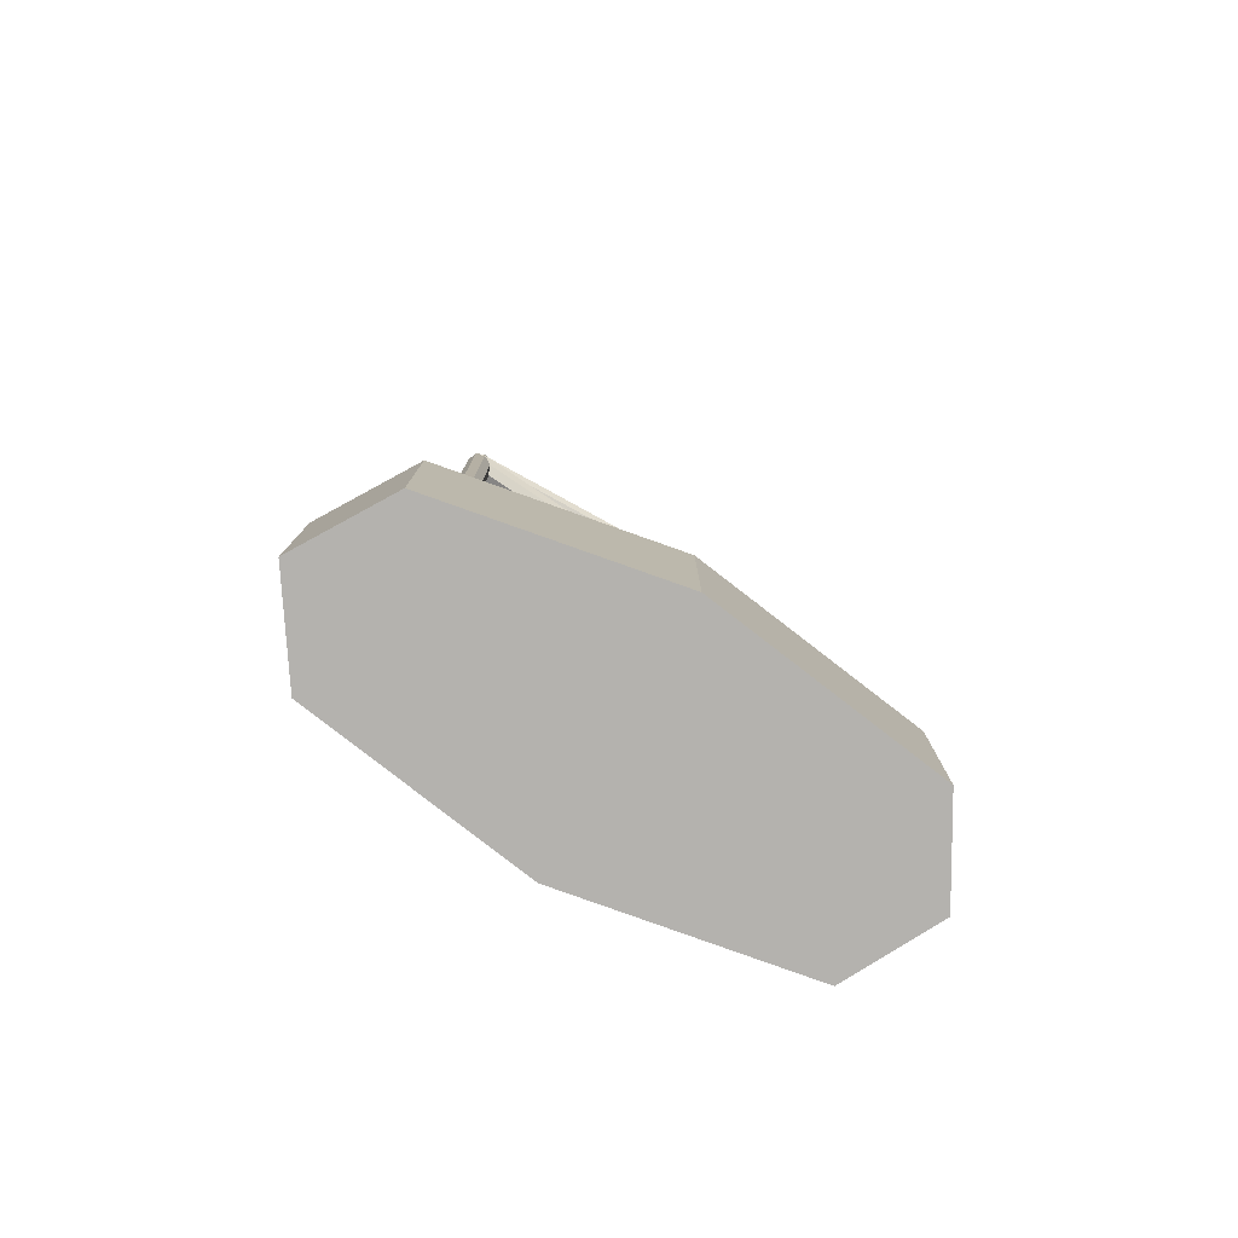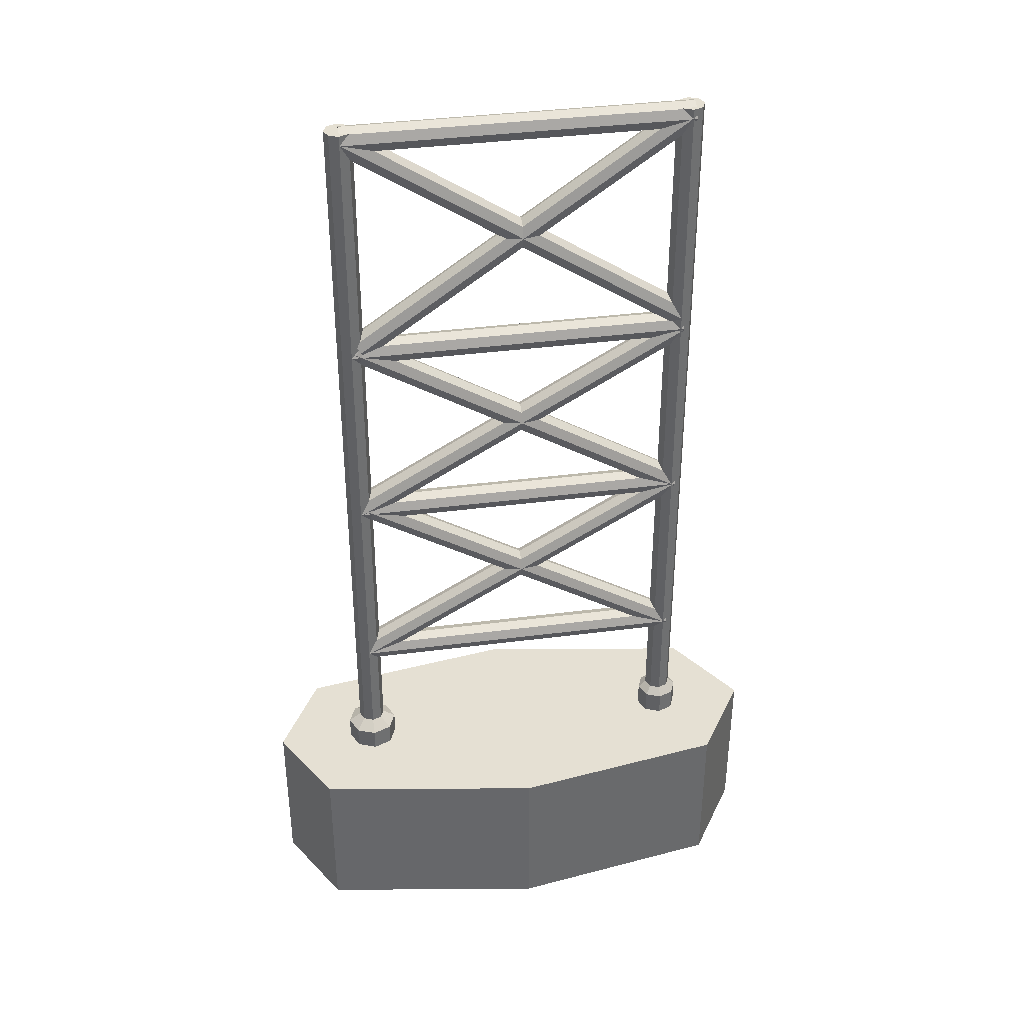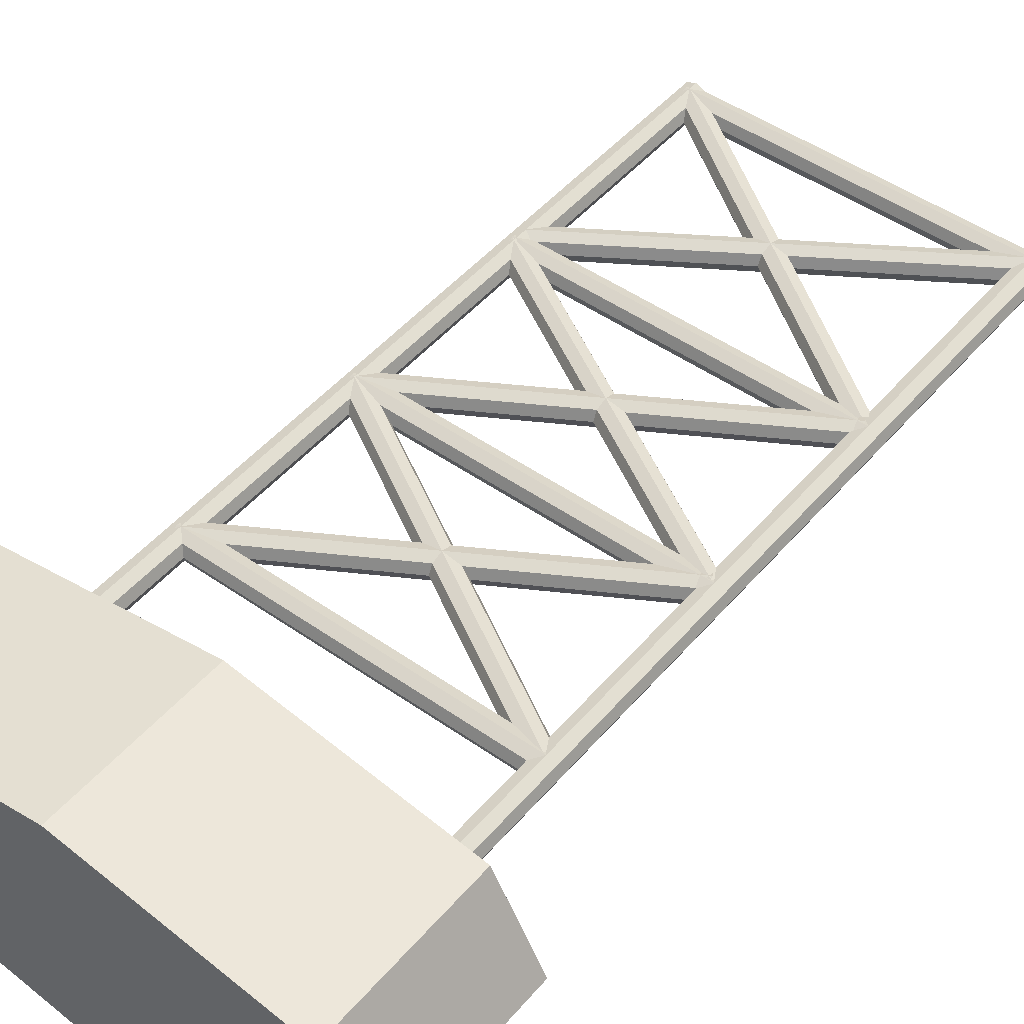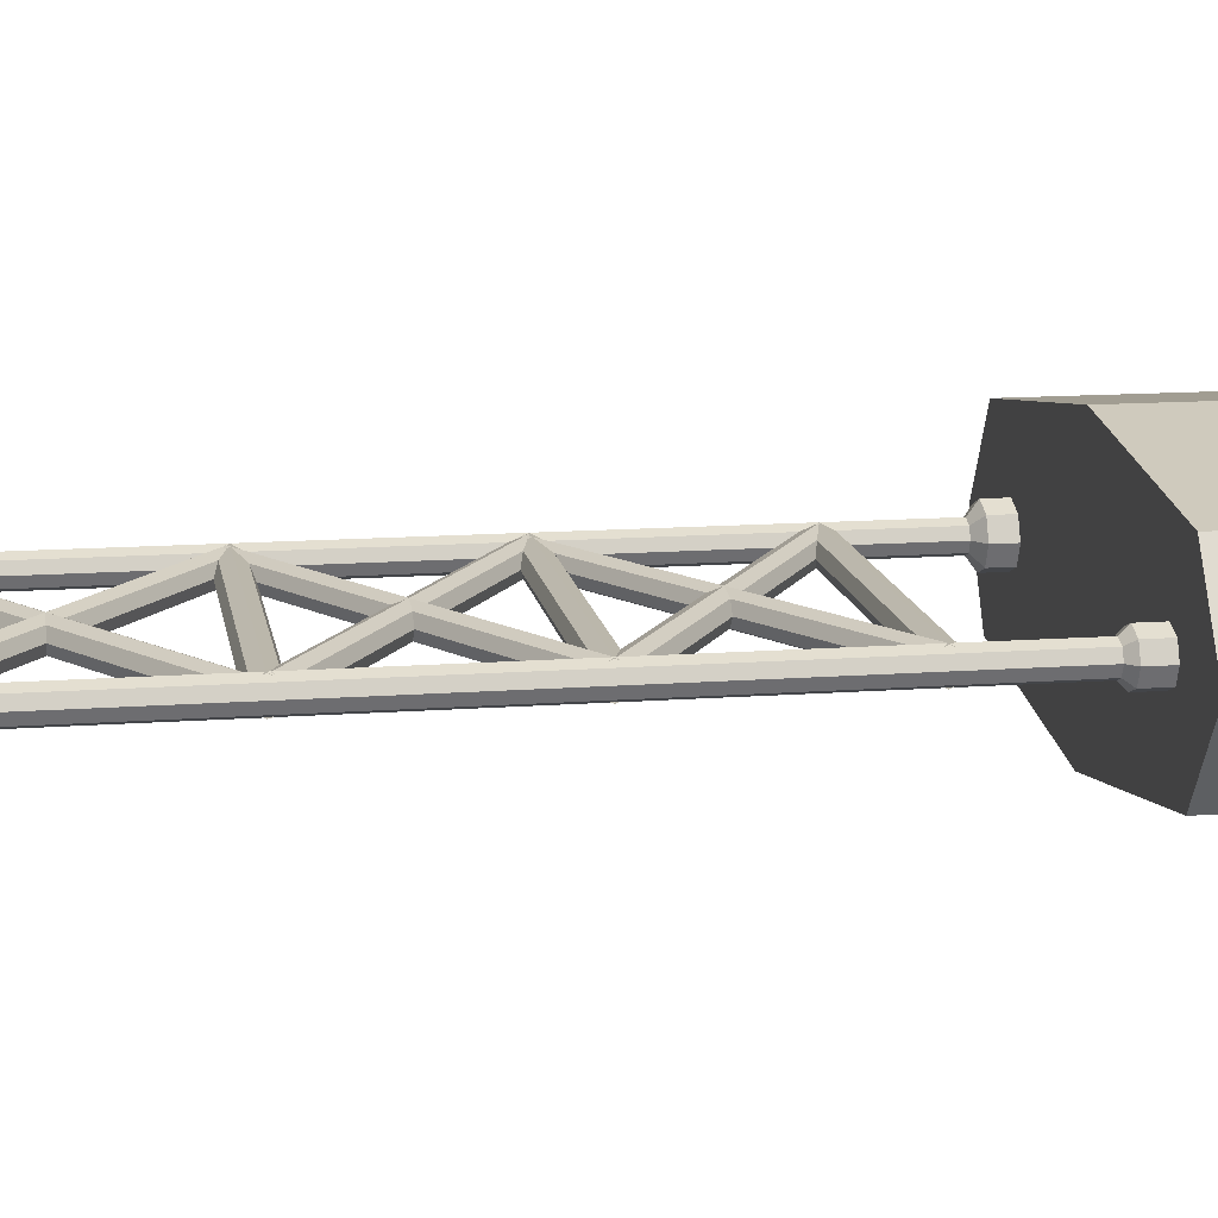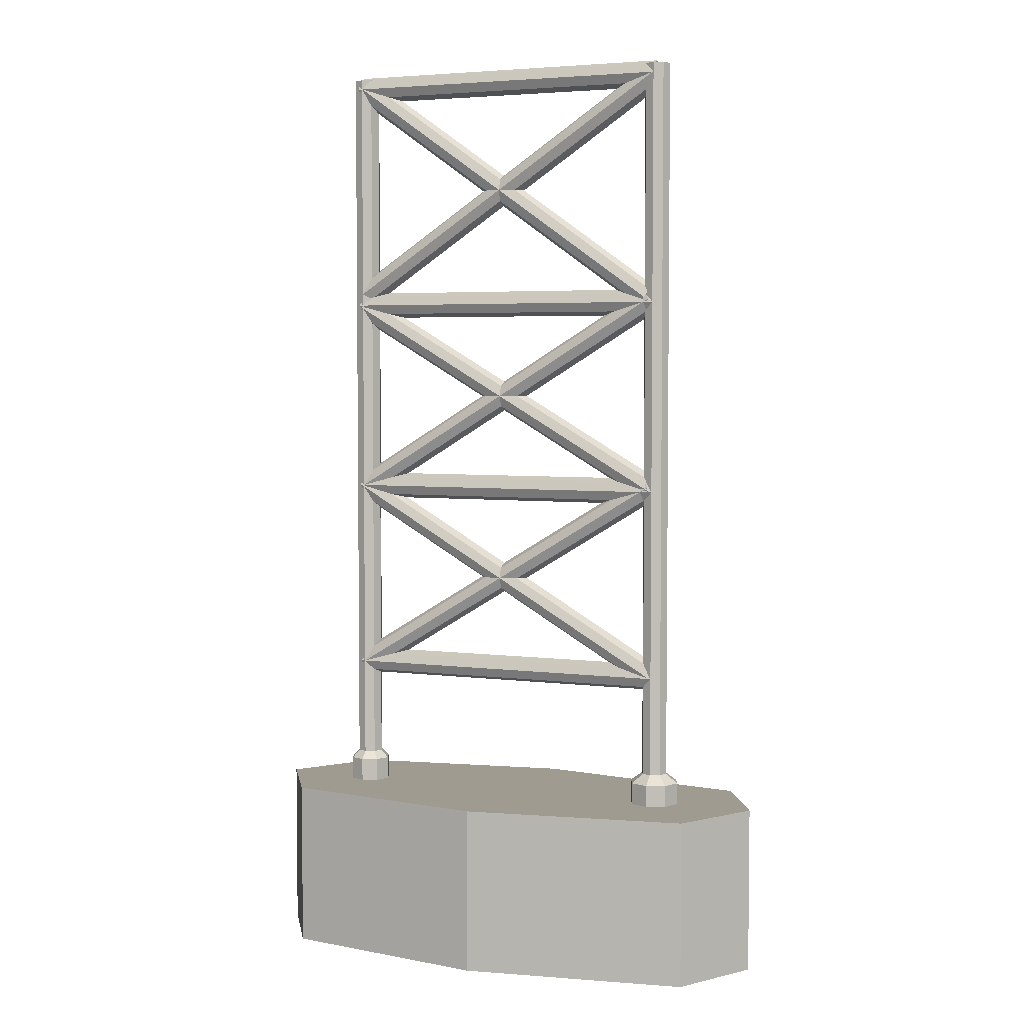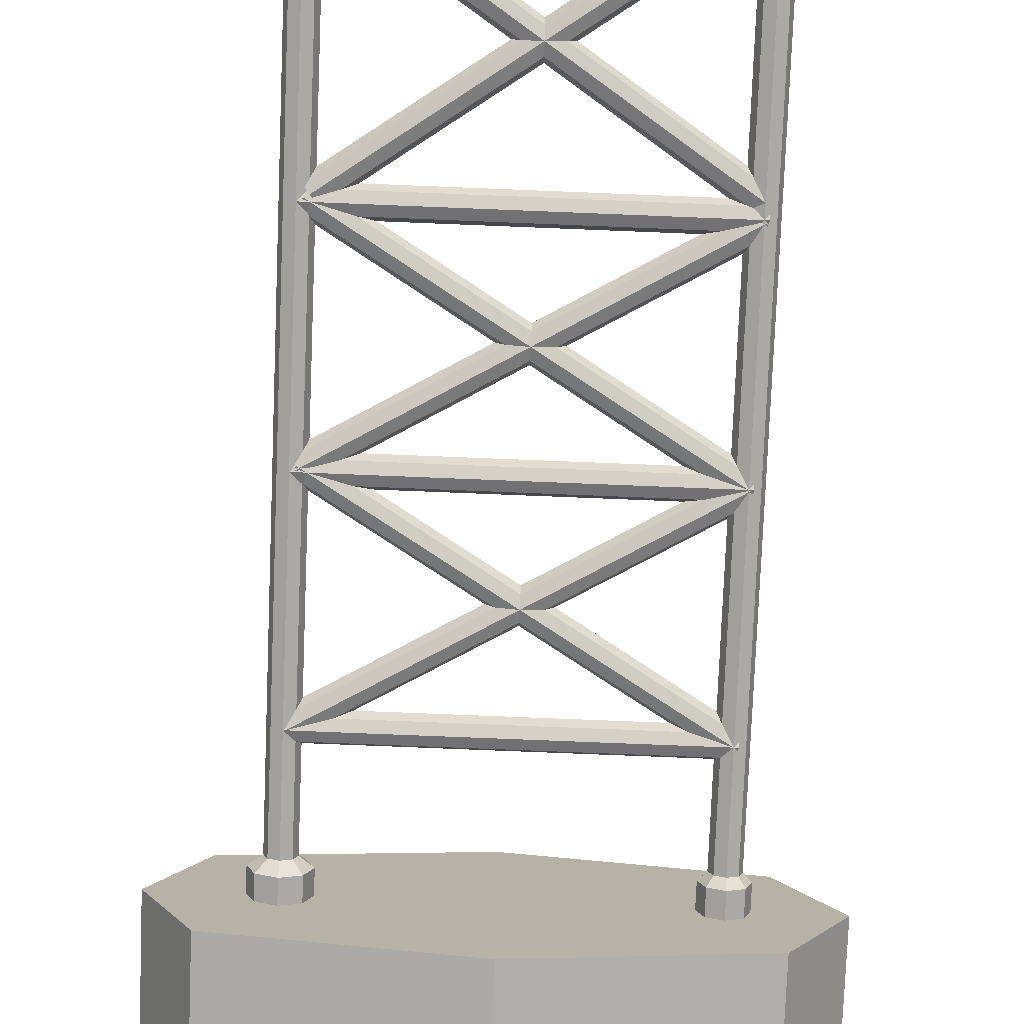
<metadata>
{"format":"obj","ext":"obj","renderer":"f3d","projection":"perspective","resolution":1024,"background":"white","views":[{"elev":-79.7,"azim":-28.8,"up":"+Y"},{"elev":37.9,"azim":170.6,"up":"+Y"},{"elev":47.9,"azim":38.3,"up":"+Z"},{"elev":13.6,"azim":-99.5,"up":"+Z"},{"elev":4.2,"azim":23.2,"up":"+Y"},{"elev":-77.9,"azim":177.7,"up":"+Z"}]}
</metadata>
<code>
o Cylinder.001
v -1.986 5.392 0.1464
v -2.099 5.392 0.09981
v -2.099 -3.417 0.09981
v -2.145 5.392 -0.01269
v -2.099 5.392 -0.1252
v -1.986 5.392 -0.1718
v -1.986 -3.417 -0.1718
v -1.874 5.392 -0.1252
v -1.874 -3.417 -0.1252
v -1.827 5.392 -0.01269
v -1.827 -3.417 -0.01268
v -1.874 5.392 0.09981
v -1.874 -3.417 0.09981
v 2.014 -3.417 0.1464
v 2.014 5.392 0.1464
v 1.901 5.392 0.09981
v 1.901 -3.417 0.09981
v 1.855 5.392 -0.01269
v 1.855 -3.417 -0.01268
v 1.901 5.392 -0.1252
v 1.901 -3.417 -0.1252
v 2.014 5.392 -0.1718
v 2.014 -3.417 -0.1718
v 2.126 5.392 -0.1252
v 2.126 -3.417 -0.1252
v 2.173 5.392 -0.01269
v 2.173 -3.417 -0.01268
v 2.126 5.392 0.09981
v 2.126 -3.417 0.09981
v 2.007 5.274 0.1464
v -2.028 5.274 0.1464
v -2.028 5.162 0.09981
v 2.007 5.162 0.09981
v -2.028 5.115 -0.01269
v 2.007 5.115 -0.01269
v -2.028 5.162 -0.1252
v 2.007 5.162 -0.1252
v -2.028 5.274 -0.1718
v 2.007 5.274 -0.1718
v -2.028 5.387 -0.1252
v 2.007 5.387 -0.1252
v -2.028 5.433 -0.01269
v 2.007 5.433 -0.01269
v -2.028 5.387 0.09981
v 2.007 5.387 0.09981
v 2.007 2.482 0.1464
v -2.028 2.482 0.1464
v -2.028 2.369 0.09981
v 2.007 2.369 0.09981
v -2.028 2.323 -0.01269
v 2.007 2.323 -0.01269
v -2.028 2.369 -0.1252
v 2.007 2.369 -0.1252
v -2.028 2.482 -0.1718
v 2.007 2.482 -0.1718
v -2.028 2.594 -0.1252
v 2.007 2.594 -0.1252
v -2.028 2.641 -0.01269
v 2.007 2.641 -0.01269
v -2.028 2.594 0.09981
v 2.007 2.594 0.09981
v 2.007 0.13 0.1464
v -2.028 0.1301 0.1464
v -2.028 0.01756 0.09981
v 2.007 0.01756 0.09981
v -2.028 -0.02904 -0.01269
v 2.007 -0.02904 -0.01269
v -2.028 0.01756 -0.1252
v 2.007 0.01756 -0.1252
v -2.028 0.1301 -0.1718
v 2.007 0.13 -0.1718
v -2.028 0.2425 -0.1252
v 2.007 0.2425 -0.1252
v -2.028 0.2891 -0.01269
v 2.007 0.2891 -0.01269
v -2.028 0.2425 0.09981
v 2.007 0.2425 0.09981
v 1.953 2.518 0.1464
v -1.984 0.1299 0.1464
v -1.931 0.03045 0.09981
v 2.005 2.419 0.09981
v -1.909 -0.01073 -0.01269
v 2.027 2.378 -0.01269
v -1.931 0.03045 -0.1252
v 2.005 2.419 -0.1252
v -1.984 0.1299 -0.1718
v 1.953 2.518 -0.1718
v -2.036 0.2293 -0.1252
v 1.9 2.618 -0.1252
v -2.058 0.2705 -0.01269
v 1.878 2.659 -0.01269
v -2.036 0.2293 0.09981
v 1.9 2.618 0.09981
v 2.016 5.284 0.1464
v -1.984 2.63 0.1464
v -1.931 2.531 0.09981
v 2.068 5.185 0.09981
v -1.909 2.49 -0.01269
v 2.09 5.143 -0.01269
v -1.931 2.531 -0.1252
v 2.068 5.185 -0.1252
v -1.984 2.63 -0.1718
v 2.016 5.284 -0.1718
v -2.036 2.73 -0.1252
v 1.963 5.383 -0.1252
v -2.058 2.771 -0.01269
v 1.941 5.425 -0.01269
v -2.036 2.73 0.09981
v 1.963 5.383 0.09981
v 1.899 2.545 0.1464
v -1.99 5.284 0.1464
v -2.057 5.194 0.09981
v 1.831 2.456 0.09981
v -2.086 5.157 -0.01269
v 1.803 2.419 -0.01269
v -2.057 5.194 -0.1252
v 1.831 2.456 -0.1252
v -1.99 5.284 -0.1718
v 1.899 2.545 -0.1718
v -1.922 5.374 -0.1252
v 1.966 2.635 -0.1252
v -1.894 5.411 -0.01269
v 1.995 2.672 -0.01269
v -1.922 5.374 0.09981
v 1.966 2.635 0.09981
v 1.974 0.1398 0.1464
v -2.005 2.455 0.1464
v -2.067 2.361 0.09981
v 1.912 0.04599 0.09981
v -2.093 2.322 -0.01269
v 1.887 0.007149 -0.01269
v -2.067 2.361 -0.1252
v 1.912 0.04599 -0.1252
v -2.005 2.455 -0.1718
v 1.974 0.1398 -0.1718
v -1.943 2.549 -0.1252
v 2.037 0.2335 -0.1252
v -1.917 2.587 -0.01269
v 2.062 0.2724 -0.01269
v -1.943 2.549 0.09981
v 2.037 0.2335 0.09981
v 2.007 -2.204 0.1464
v -2.028 -2.204 0.1464
v -2.028 -2.316 0.09981
v 2.007 -2.316 0.09981
v -2.028 -2.363 -0.01269
v 2.007 -2.363 -0.01269
v -2.028 -2.316 -0.1252
v 2.007 -2.316 -0.1252
v -2.028 -2.204 -0.1718
v 2.007 -2.204 -0.1718
v -2.028 -2.091 -0.1252
v 2.007 -2.091 -0.1252
v -2.028 -2.045 -0.01269
v 2.007 -2.045 -0.01269
v -2.028 -2.091 0.09981
v 2.007 -2.091 0.09981
v 1.953 0.1846 0.1464
v -1.984 -2.204 0.1464
v -1.931 -2.303 0.09981
v 2.005 0.08514 0.09981
v -1.909 -2.344 -0.01269
v 2.027 0.04396 -0.01269
v -1.931 -2.303 -0.1252
v 2.005 0.08514 -0.1252
v -1.984 -2.204 -0.1718
v 1.953 0.1846 -0.1718
v -2.036 -2.104 -0.1252
v 1.9 0.284 -0.1252
v -2.058 -2.063 -0.01269
v 1.878 0.3251 -0.01269
v -2.036 -2.104 0.09981
v 1.9 0.284 0.09981
v 1.974 -2.194 0.1464
v -2.005 0.1211 0.1464
v -2.067 0.02735 0.09981
v 1.912 -2.288 0.09981
v -2.093 -0.01149 -0.01269
v 1.887 -2.327 -0.01269
v -2.067 0.02735 -0.1252
v 1.912 -2.288 -0.1252
v -2.005 0.1211 -0.1718
v 1.974 -2.194 -0.1718
v -1.943 0.2149 -0.1252
v 2.037 -2.1 -0.1252
v -1.917 0.2537 -0.01269
v 2.062 -2.061 -0.01269
v -1.943 0.2149 0.09981
v 2.037 -2.1 0.09981
v 1.707 -3.527 -0.01268
v 1.797 -3.527 0.2044
v -3.132 -5.794 -0.01998
v -3.132 -3.789 -0.01998
v -2.489 -5.794 -1.023
v -2.489 -3.789 -1.023
v 0.06367 -5.794 -1.439
v 0.06367 -3.789 -1.439
v 2.707 -5.794 -1.023
v 2.707 -3.789 -1.023
v 3.259 -5.794 -0.01998
v 3.259 -3.789 -0.01998
v 2.707 -5.794 0.9833
v 2.707 -3.789 0.9833
v 0.06367 -5.794 1.399
v 0.06367 -3.789 1.399
v -2.489 -5.794 0.9833
v -2.489 -3.789 0.9833
v 2.014 -3.527 0.2944
v -2.145 -3.417 -0.01268
v -1.986 -3.417 0.1464
v 2.321 -3.527 -0.01268
v 2.231 -3.527 0.2044
v 1.797 -3.527 -0.2298
v 2.014 -3.527 -0.3197
v -2.099 -3.417 -0.1252
v 2.231 -3.527 -0.2298
v 2.014 -3.892 0.2944
v 2.231 -3.892 0.2044
v 1.797 -3.892 -0.2298
v 2.014 -3.892 -0.3197
v 1.707 -3.892 -0.01268
v 2.321 -3.892 -0.01268
v 2.231 -3.892 -0.2298
v 1.797 -3.892 0.2044
v -1.986 -3.51 0.237
v -1.81 -3.51 0.1639
v -2.163 -3.51 -0.1893
v -1.986 -3.51 -0.2624
v -2.236 -3.51 -0.01268
v -1.737 -3.51 -0.01268
v -1.81 -3.51 -0.1893
v -2.163 -3.51 0.1639
v -1.986 -3.886 0.237
v -1.81 -3.886 0.1639
v -2.163 -3.886 -0.1893
v -1.986 -3.886 -0.2624
v -2.236 -3.886 -0.01268
v -1.737 -3.886 -0.01268
v -1.81 -3.886 -0.1893
v -2.163 -3.886 0.1639
f 210 1 2 3
f 3 2 4 209
f 209 4 5 215
f 215 5 6 7
f 7 6 8 9
f 9 8 10 11
f 2 1 12 10 8 6 5 4
f 11 10 12 13
f 13 12 1 210
f 14 15 16 17
f 17 16 18 19
f 19 18 20 21
f 21 20 22 23
f 23 22 24 25
f 25 24 26 27
f 16 15 28 26 24 22 20 18
f 27 26 28 29
f 29 28 15 14
f 29 14 208 212
f 30 31 32 33
f 33 32 34 35
f 35 34 36 37
f 37 36 38 39
f 39 38 40 41
f 41 40 42 43
f 32 31 44 42 40 38 36 34
f 43 42 44 45
f 45 44 31 30
f 30 33 35 37 39 41 43 45
f 46 47 48 49
f 49 48 50 51
f 51 50 52 53
f 53 52 54 55
f 55 54 56 57
f 57 56 58 59
f 59 58 60 61
f 61 60 47 46
f 62 63 64 65
f 65 64 66 67
f 67 66 68 69
f 69 68 70 71
f 71 70 72 73
f 73 72 74 75
f 75 74 76 77
f 77 76 63 62
f 78 79 80 81
f 81 80 82 83
f 83 82 84 85
f 85 84 86 87
f 87 86 88 89
f 89 88 90 91
f 91 90 92 93
f 93 92 79 78
f 94 95 96 97
f 97 96 98 99
f 99 98 100 101
f 101 100 102 103
f 103 102 104 105
f 105 104 106 107
f 107 106 108 109
f 109 108 95 94
f 110 111 112 113
f 113 112 114 115
f 115 114 116 117
f 117 116 118 119
f 119 118 120 121
f 121 120 122 123
f 123 122 124 125
f 125 124 111 110
f 126 127 128 129
f 129 128 130 131
f 131 130 132 133
f 133 132 134 135
f 135 134 136 137
f 137 136 138 139
f 139 138 140 141
f 141 140 127 126
f 142 143 144 145
f 145 144 146 147
f 147 146 148 149
f 149 148 150 151
f 151 150 152 153
f 153 152 154 155
f 155 154 156 157
f 157 156 143 142
f 158 159 160 161
f 161 160 162 163
f 163 162 164 165
f 165 164 166 167
f 167 166 168 169
f 169 168 170 171
f 171 170 172 173
f 173 172 159 158
f 174 175 176 177
f 177 176 178 179
f 179 178 180 181
f 181 180 182 183
f 183 182 184 185
f 185 184 186 187
f 187 186 188 189
f 189 188 175 174
f 27 29 212 211
f 14 17 191 208
f 17 19 190 191
f 19 21 213 190
f 25 27 211 216
f 23 25 216 214
f 213 214 220 219
f 13 210 225 226
f 21 23 214 213
f 228 231 239 236
f 211 212 218 222
f 191 190 221 224
f 190 213 219 221
f 214 216 223 220
f 216 211 222 223
f 212 208 217 218
f 208 191 224 217
f 210 3 232 225
f 9 11 230 231
f 3 209 229 232
f 215 7 228 227
f 11 13 226 230
f 209 215 227 229
f 7 9 231 228
f 225 232 240 233
f 230 226 234 238
f 227 228 236 235
f 232 229 237 240
f 231 230 238 239
f 229 227 235 237
f 226 225 233 234
f 192 193 195 194
f 194 195 197 196
f 196 197 199 198
f 198 199 201 200
f 200 201 203 202
f 202 203 205 204
f 195 193 207 205 203 201 199 197
f 204 205 207 206
f 206 207 193 192
f 192 194 196 198 200 202 204 206

</code>
